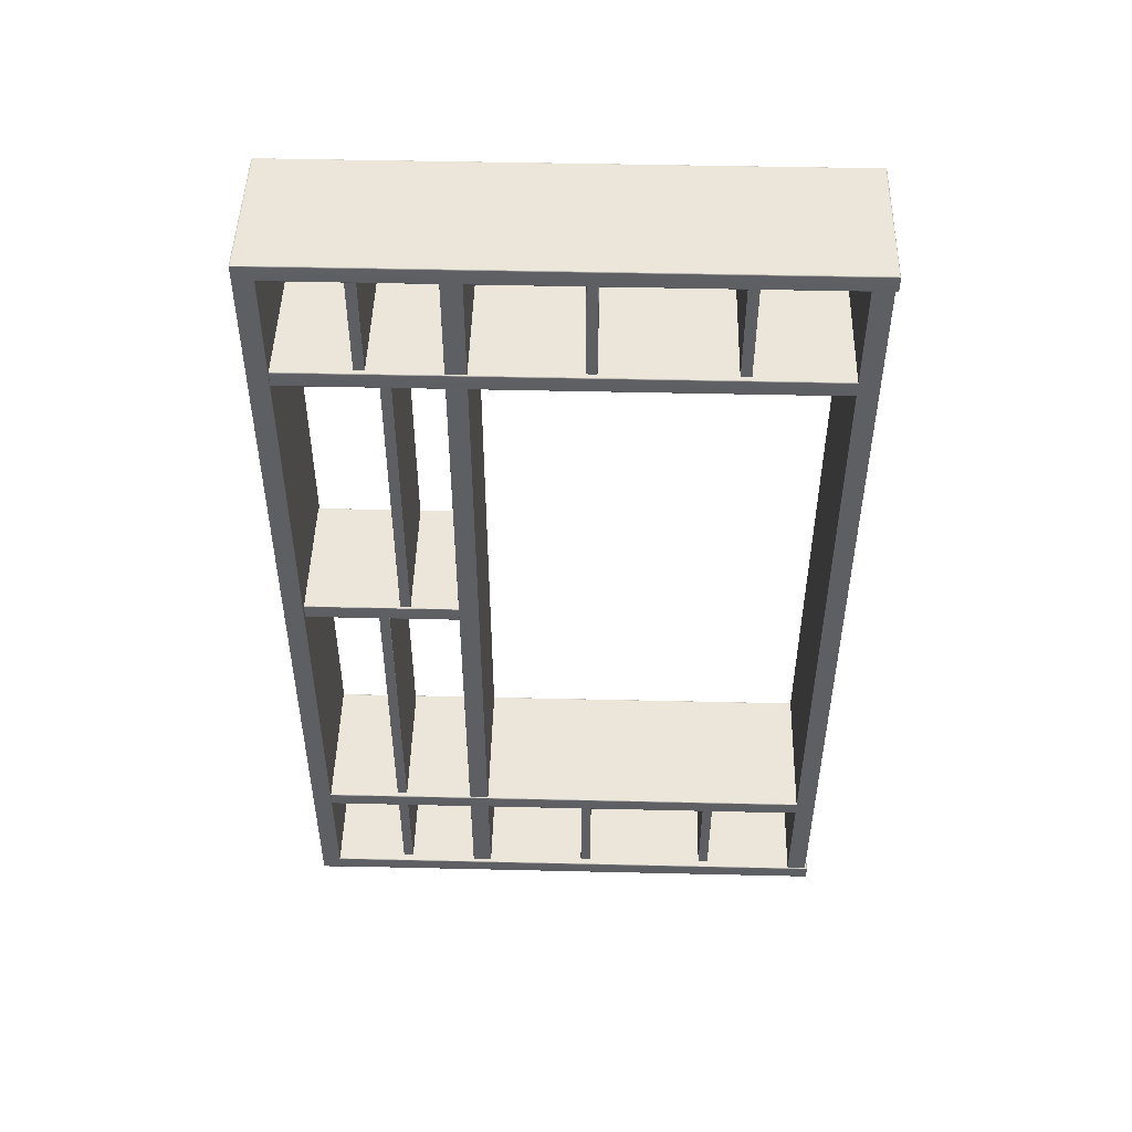
<metadata>
{"format":"obj","ext":"obj","renderer":"f3d","projection":"perspective","resolution":1024,"background":"white","views":[{"elev":48.1,"azim":91.5,"up":"+Z"}]}
</metadata>
<code>
g default
v 10.75 -2.168 10.33
v 10.74 -2.158 10.32
v 10.73 -2.15 10.31
v 10.72 -2.147 10.3
v 13.42 -2.168 10.33
v 13.43 -2.158 10.32
v 13.44 -2.15 10.31
v 13.45 -2.147 10.3
v 10.72 -2.147 10.02
v 10.73 -2.15 10
v 10.74 -2.158 9.997
v 10.75 -2.168 9.994
v 13.42 -2.168 9.994
v 13.43 -2.158 9.997
v 13.44 -2.15 10
v 13.45 -2.147 10.02
v 10.75 -5.506 9.994
v 10.74 -5.517 9.997
v 10.73 -5.525 10
v 10.72 -5.528 10.02
v 13.42 -5.506 9.994
v 13.43 -5.517 9.997
v 13.44 -5.525 10
v 13.45 -5.528 10.02
v 10.72 -5.528 10.3
v 10.73 -5.525 10.31
v 10.74 -5.517 10.32
v 10.75 -5.506 10.33
v 13.42 -5.506 10.33
v 13.43 -5.517 10.32
v 13.44 -5.525 10.31
v 13.45 -5.528 10.3
v 10.76 -3.835 3.772
v 10.75 -3.833 3.779
v 10.75 -3.828 3.784
v 10.75 -3.821 3.786
v 13.42 -3.821 3.786
v 13.41 -3.828 3.784
v 13.41 -3.833 3.779
v 13.4 -3.835 3.772
v 10.75 -3.638 3.786
v 10.75 -3.631 3.784
v 10.75 -3.626 3.779
v 10.76 -3.624 3.772
v 13.4 -3.624 3.772
v 13.41 -3.626 3.779
v 13.41 -3.631 3.784
v 13.42 -3.638 3.786
v 10.76 -3.624 1.334
v 10.75 -3.626 1.327
v 10.75 -3.631 1.322
v 10.75 -3.638 1.32
v 13.42 -3.638 1.32
v 13.41 -3.631 1.322
v 13.41 -3.626 1.327
v 13.4 -3.624 1.334
v 10.75 -3.821 1.32
v 10.75 -3.828 1.322
v 10.75 -3.833 1.327
v 10.76 -3.835 1.334
v 13.4 -3.835 1.334
v 13.41 -3.833 1.327
v 13.41 -3.828 1.322
v 13.42 -3.821 1.32
v 10.76 -3.835 18.98
v 10.75 -3.833 18.99
v 10.75 -3.828 18.99
v 10.75 -3.821 19
v 13.42 -3.821 19
v 13.41 -3.828 18.99
v 13.41 -3.833 18.99
v 13.4 -3.835 18.98
v 10.75 -3.638 19
v 10.75 -3.631 18.99
v 10.75 -3.626 18.99
v 10.76 -3.624 18.98
v 13.4 -3.624 18.98
v 13.41 -3.626 18.99
v 13.41 -3.631 18.99
v 13.42 -3.638 19
v 10.76 -3.624 16.63
v 10.75 -3.626 16.62
v 10.75 -3.631 16.61
v 10.75 -3.638 16.61
v 13.42 -3.638 16.61
v 13.41 -3.631 16.61
v 13.41 -3.626 16.62
v 13.4 -3.624 16.63
v 10.75 -3.821 16.61
v 10.75 -3.828 16.61
v 10.75 -3.833 16.62
v 10.76 -3.835 16.63
v 13.4 -3.835 16.63
v 13.41 -3.833 16.62
v 13.41 -3.828 16.61
v 13.42 -3.821 16.61
v 10.76 0.2782 3.788
v 10.75 0.28 3.795
v 10.75 0.2851 3.8
v 10.75 0.2919 3.802
v 13.42 0.2919 3.802
v 13.41 0.2851 3.8
v 13.41 0.28 3.795
v 13.4 0.2782 3.788
v 10.75 0.4753 3.802
v 10.75 0.4821 3.8
v 10.75 0.4871 3.795
v 10.76 0.489 3.788
v 13.4 0.489 3.788
v 13.41 0.4871 3.795
v 13.41 0.4821 3.8
v 13.42 0.4753 3.802
v 10.76 0.489 1.35
v 10.75 0.4871 1.343
v 10.75 0.4821 1.338
v 10.75 0.4753 1.336
v 13.42 0.4753 1.336
v 13.41 0.4821 1.338
v 13.41 0.4871 1.343
v 13.4 0.489 1.35
v 10.75 0.2919 1.336
v 10.75 0.2851 1.338
v 10.75 0.28 1.343
v 10.76 0.2782 1.35
v 13.4 0.2782 1.35
v 13.41 0.28 1.343
v 13.41 0.2851 1.338
v 13.42 0.2919 1.336
v 10.76 0.2782 19.02
v 10.75 0.28 19.03
v 10.75 0.2851 19.03
v 10.75 0.2919 19.04
v 13.42 0.2919 19.04
v 13.41 0.2851 19.03
v 13.41 0.28 19.03
v 13.4 0.2782 19.02
v 10.75 0.4753 19.04
v 10.75 0.4821 19.03
v 10.75 0.4871 19.03
v 10.76 0.489 19.02
v 13.4 0.489 19.02
v 13.41 0.4871 19.03
v 13.41 0.4821 19.03
v 13.42 0.4753 19.04
v 10.76 0.489 16.58
v 10.75 0.4871 16.58
v 10.75 0.4821 16.57
v 10.75 0.4753 16.57
v 13.42 0.4753 16.57
v 13.41 0.4821 16.57
v 13.41 0.4871 16.58
v 13.4 0.489 16.58
v 10.75 0.2919 16.57
v 10.75 0.2851 16.57
v 10.75 0.28 16.58
v 10.76 0.2782 16.58
v 13.4 0.2782 16.58
v 13.41 0.28 16.58
v 13.41 0.2851 16.57
v 13.42 0.2919 16.57
v 10.76 3.004 3.788
v 10.75 3.006 3.795
v 10.75 3.011 3.8
v 10.75 3.018 3.802
v 13.42 3.018 3.802
v 13.41 3.011 3.8
v 13.41 3.006 3.795
v 13.4 3.004 3.788
v 10.75 3.201 3.802
v 10.75 3.208 3.8
v 10.75 3.213 3.795
v 10.76 3.215 3.788
v 13.4 3.215 3.788
v 13.41 3.213 3.795
v 13.41 3.208 3.8
v 13.42 3.201 3.802
v 10.76 3.215 1.35
v 10.75 3.213 1.343
v 10.75 3.208 1.338
v 10.75 3.201 1.336
v 13.42 3.201 1.336
v 13.41 3.208 1.338
v 13.41 3.213 1.343
v 13.4 3.215 1.35
v 10.75 3.018 1.336
v 10.75 3.011 1.338
v 10.75 3.006 1.343
v 10.76 3.004 1.35
v 13.4 3.004 1.35
v 13.41 3.006 1.343
v 13.41 3.011 1.338
v 13.42 3.018 1.336
v 10.76 3.004 19.02
v 10.75 3.006 19.03
v 10.75 3.011 19.03
v 10.75 3.018 19.04
v 13.42 3.018 19.04
v 13.41 3.011 19.03
v 13.41 3.006 19.03
v 13.4 3.004 19.02
v 10.75 3.201 19.04
v 10.75 3.208 19.03
v 10.75 3.213 19.03
v 10.76 3.215 19.02
v 13.4 3.215 19.02
v 13.41 3.213 19.03
v 13.41 3.208 19.03
v 13.42 3.201 19.04
v 10.76 3.215 16.58
v 10.75 3.213 16.58
v 10.75 3.208 16.57
v 10.75 3.201 16.57
v 13.42 3.201 16.57
v 13.41 3.208 16.57
v 13.41 3.213 16.58
v 13.4 3.215 16.58
v 10.75 3.018 16.57
v 10.75 3.011 16.57
v 10.75 3.006 16.58
v 10.76 3.004 16.58
v 13.4 3.004 16.58
v 13.41 3.006 16.58
v 13.41 3.011 16.57
v 13.42 3.018 16.57
v 10.77 -3.834 10.05
v 10.76 -3.833 10.06
v 10.76 -3.828 10.07
v 10.76 -3.821 10.07
v 13.41 -3.821 10.07
v 13.4 -3.828 10.07
v 13.4 -3.833 10.06
v 13.39 -3.834 10.05
v 10.76 -3.637 10.07
v 10.76 -3.63 10.07
v 10.76 -3.625 10.06
v 10.77 -3.624 10.05
v 13.39 -3.624 10.05
v 13.4 -3.625 10.06
v 13.4 -3.63 10.07
v 13.41 -3.637 10.07
v 10.77 -3.624 3.897
v 10.76 -3.625 3.891
v 10.76 -3.63 3.886
v 10.76 -3.637 3.884
v 13.41 -3.637 3.884
v 13.4 -3.63 3.886
v 13.4 -3.625 3.891
v 13.39 -3.624 3.897
v 10.76 -3.821 3.884
v 10.76 -3.828 3.886
v 10.76 -3.833 3.891
v 10.77 -3.834 3.897
v 13.39 -3.834 3.897
v 13.4 -3.833 3.891
v 13.4 -3.828 3.886
v 13.41 -3.821 3.884
v 10.77 -3.39 16.51
v 10.76 -3.388 16.52
v 10.76 -3.383 16.52
v 10.76 -3.376 16.52
v 13.41 -3.376 16.52
v 13.4 -3.383 16.52
v 13.4 -3.388 16.52
v 13.39 -3.39 16.51
v 10.76 -3.193 16.52
v 10.76 -3.186 16.52
v 10.76 -3.181 16.52
v 10.77 -3.179 16.51
v 13.39 -3.179 16.51
v 13.4 -3.181 16.52
v 13.4 -3.186 16.52
v 13.41 -3.193 16.52
v 10.77 -3.179 10.28
v 10.76 -3.181 10.28
v 10.76 -3.186 10.27
v 10.76 -3.193 10.27
v 13.41 -3.193 10.27
v 13.4 -3.186 10.27
v 13.4 -3.181 10.28
v 13.39 -3.179 10.28
v 10.76 -3.376 10.27
v 10.76 -3.383 10.27
v 10.76 -3.388 10.28
v 10.77 -3.39 10.28
v 13.39 -3.39 10.28
v 13.4 -3.388 10.28
v 13.4 -3.383 10.27
v 13.41 -3.376 10.27
v 10.62 5.494 19.18
v 10.61 5.505 19.18
v 10.6 5.513 19.17
v 10.59 5.516 19.16
v 13.57 5.516 19.16
v 13.56 5.513 19.17
v 13.55 5.505 19.18
v 13.54 5.494 19.18
v 10.59 5.516 18.87
v 10.6 5.513 18.86
v 10.61 5.505 18.85
v 10.62 5.494 18.85
v 13.54 5.494 18.85
v 13.55 5.505 18.85
v 13.56 5.513 18.86
v 13.57 5.516 18.87
v 13.57 -5.465 18.87
v 13.54 -5.465 18.85
v 13.55 -5.465 18.85
v 13.56 -5.465 18.86
v 10.6 -5.465 18.86
v 10.61 -5.465 18.85
v 10.62 -5.465 18.85
v 10.59 -5.465 18.87
v 10.61 -5.465 19.18
v 10.6 -5.465 19.17
v 10.59 -5.465 19.16
v 10.62 -5.465 19.18
v 13.56 -5.465 19.17
v 13.55 -5.465 19.18
v 13.54 -5.465 19.18
v 13.57 -5.465 19.16
v 13.52 5.159 16.41
v 13.51 5.159 16.41
v 13.5 5.159 16.4
v 13.52 5.159 16.42
v 13.52 -5.428 16.42
v 13.5 -5.428 16.4
v 13.51 -5.428 16.41
v 13.52 -5.428 16.41
v 10.65 5.159 16.72
v 10.66 5.159 16.73
v 10.67 5.159 16.73
v 10.65 5.159 16.71
v 10.66 -5.428 16.73
v 10.65 -5.428 16.72
v 10.65 -5.428 16.71
v 10.67 -5.428 16.73
v 10.66 5.159 16.41
v 10.65 5.159 16.41
v 10.65 5.159 16.42
v 10.67 5.159 16.4
v 10.65 -5.428 16.41
v 10.66 -5.428 16.41
v 10.67 -5.428 16.4
v 10.65 -5.428 16.42
v 13.51 5.159 16.73
v 13.52 5.159 16.72
v 13.52 5.159 16.71
v 13.5 5.159 16.73
v 13.52 -5.428 16.72
v 13.51 -5.428 16.73
v 13.5 -5.428 16.73
v 13.52 -5.428 16.71
v 10.62 5.494 1.491
v 10.61 5.505 1.488
v 10.6 5.513 1.48
v 10.59 5.516 1.47
v 13.57 5.516 1.47
v 13.56 5.513 1.48
v 13.55 5.505 1.488
v 13.54 5.494 1.491
v 10.59 5.516 1.182
v 10.6 5.513 1.171
v 10.61 5.505 1.163
v 10.62 5.494 1.16
v 13.54 5.494 1.16
v 13.55 5.505 1.163
v 13.56 5.513 1.171
v 13.57 5.516 1.182
v 13.57 -5.465 1.182
v 13.54 -5.465 1.16
v 13.55 -5.465 1.163
v 13.56 -5.465 1.171
v 10.6 -5.465 1.171
v 10.61 -5.465 1.163
v 10.62 -5.465 1.16
v 10.59 -5.465 1.182
v 10.61 -5.465 1.488
v 10.6 -5.465 1.48
v 10.59 -5.465 1.47
v 10.62 -5.465 1.491
v 13.56 -5.465 1.48
v 13.55 -5.465 1.488
v 13.54 -5.465 1.491
v 13.57 -5.465 1.47
v 13.52 5.159 3.645
v 13.51 5.159 3.637
v 13.5 5.159 3.634
v 13.52 5.159 3.656
v 13.52 -5.428 3.656
v 13.5 -5.428 3.634
v 13.51 -5.428 3.637
v 13.52 -5.428 3.645
v 10.66 5.159 3.637
v 10.65 5.159 3.645
v 10.65 5.159 3.656
v 10.67 5.159 3.634
v 10.65 -5.428 3.645
v 10.66 -5.428 3.637
v 10.67 -5.428 3.634
v 10.65 -5.428 3.656
v 10.65 5.159 3.955
v 10.66 5.159 3.963
v 10.67 5.159 3.966
v 10.65 5.159 3.944
v 10.66 -5.428 3.963
v 10.65 -5.428 3.955
v 10.65 -5.428 3.944
v 10.67 -5.428 3.966
v 13.51 5.159 3.963
v 13.52 5.159 3.955
v 13.52 5.159 3.944
v 13.5 5.159 3.966
v 13.52 -5.428 3.955
v 13.51 -5.428 3.963
v 13.5 -5.428 3.966
v 13.52 -5.428 3.944
v 10.66 5.071 18.96
v 10.64 5.074 18.98
v 10.63 5.084 18.99
v 10.63 5.097 18.99
v 13.53 5.097 18.99
v 13.53 5.084 18.99
v 13.52 5.074 18.98
v 13.5 5.071 18.96
v 10.63 5.446 18.99
v 10.63 5.459 18.99
v 10.64 5.469 18.98
v 10.66 5.472 18.96
v 13.5 5.472 18.96
v 13.52 5.469 18.98
v 13.53 5.459 18.99
v 13.53 5.446 18.99
v 10.66 5.472 1.357
v 10.64 5.469 1.344
v 10.63 5.459 1.335
v 10.63 5.446 1.331
v 13.53 5.446 1.331
v 13.53 5.459 1.335
v 13.52 5.469 1.344
v 13.5 5.472 1.357
v 10.63 5.097 1.331
v 10.63 5.084 1.335
v 10.64 5.074 1.344
v 10.66 5.071 1.357
v 13.5 5.071 1.357
v 13.52 5.074 1.344
v 13.53 5.084 1.335
v 13.53 5.097 1.331
v 10.63 -5.72 19.15
v 10.61 -5.716 19.17
v 10.6 -5.707 19.18
v 10.6 -5.694 19.18
v 13.56 -5.694 19.18
v 13.56 -5.707 19.18
v 13.55 -5.716 19.17
v 13.54 -5.72 19.15
v 10.6 -5.694 1.163
v 10.6 -5.707 1.167
v 10.61 -5.716 1.176
v 10.63 -5.72 1.189
v 13.54 -5.72 1.189
v 13.55 -5.716 1.176
v 13.56 -5.707 1.167
v 13.56 -5.694 1.163
v 10.61 -5.322 19.18
v 10.6 -5.331 19.18
v 10.6 -5.345 19.18
v 10.63 -5.318 19.18
v 10.6 -5.345 1.163
v 10.6 -5.331 1.163
v 10.61 -5.322 1.163
v 10.63 -5.318 1.163
v 13.56 -5.331 19.18
v 13.55 -5.322 19.18
v 13.54 -5.318 19.18
v 13.56 -5.345 19.18
v 13.56 -5.345 1.163
v 13.54 -5.318 1.163
v 13.55 -5.322 1.163
v 13.56 -5.331 1.163
v 10.7 -2.21 18.98
v 10.69 -2.206 19
v 10.68 -2.197 19.01
v 10.67 -2.184 19.01
v 13.49 -2.184 19.01
v 13.49 -2.197 19.01
v 13.48 -2.206 19
v 13.46 -2.21 18.98
v 10.67 -1.834 19.01
v 10.68 -1.821 19.01
v 10.69 -1.812 19
v 10.7 -1.808 18.98
v 13.46 -1.808 18.98
v 13.48 -1.812 19
v 13.49 -1.821 19.01
v 13.49 -1.834 19.01
v 10.7 -1.808 1.356
v 10.69 -1.812 1.343
v 10.68 -1.821 1.334
v 10.67 -1.834 1.33
v 13.49 -1.834 1.33
v 13.49 -1.821 1.334
v 13.48 -1.812 1.343
v 13.46 -1.808 1.356
v 10.67 -2.184 1.33
v 10.68 -2.197 1.334
v 10.69 -2.206 1.343
v 10.7 -2.21 1.356
v 13.46 -2.21 1.356
v 13.48 -2.206 1.343
v 13.49 -2.197 1.334
v 13.49 -2.184 1.33
v 10.7 -2.21 10.17
v 10.69 -2.206 10.17
v 10.68 -2.197 10.17
v 10.67 -2.184 10.17
v 10.67 -1.834 10.17
v 10.68 -1.821 10.17
v 10.69 -1.812 10.17
v 10.7 -1.808 10.17
v 13.46 -1.808 10.17
v 13.48 -1.812 10.17
v 13.49 -1.821 10.17
v 13.49 -1.834 10.17
v 13.49 -2.184 10.17
v 13.49 -2.197 10.17
v 13.48 -2.206 10.17
v 13.46 -2.21 10.17
g Stand TV_Stand_Groups
f 12 11 14 13
f 11 10 15 14
f 10 9 16 15
f 28 27 30 29
f 27 26 31 30
f 26 25 32 31
f 9 4 8 16
f 12 13 21 17
f 32 25 20 24
f 28 29 5 1
f 8 32 24 16
f 25 4 9 20
f 4 3 7 8
f 3 2 6 7
f 2 1 5 6
f 15 16 24 23
f 13 14 22 21
f 14 15 23 22
f 9 10 19 20
f 10 11 18 19
f 11 12 17 18
f 20 19 23 24
f 19 18 22 23
f 18 17 21 22
f 1 2 27 28
f 2 3 26 27
f 3 4 25 26
f 8 7 31 32
f 7 6 30 31
f 6 5 29 30
f 36 35 38 37
f 35 34 39 38
f 34 33 40 39
f 44 43 46 45
f 43 42 47 46
f 42 41 48 47
f 52 51 54 53
f 51 50 55 54
f 50 49 56 55
f 60 59 62 61
f 59 58 63 62
f 58 57 64 63
f 36 37 48 41
f 52 53 64 57
f 52 57 36 41
f 33 60 61 40
f 37 64 53 48
f 56 49 44 45
f 41 42 51 52
f 42 43 50 51
f 43 44 49 50
f 45 46 55 56
f 46 47 54 55
f 47 48 53 54
f 33 34 59 60
f 34 35 58 59
f 35 36 57 58
f 37 38 63 64
f 38 39 62 63
f 39 40 61 62
f 68 67 70 69
f 67 66 71 70
f 66 65 72 71
f 76 75 78 77
f 75 74 79 78
f 74 73 80 79
f 84 83 86 85
f 83 82 87 86
f 82 81 88 87
f 92 91 94 93
f 91 90 95 94
f 90 89 96 95
f 68 69 80 73
f 84 85 96 89
f 84 89 68 73
f 65 92 93 72
f 69 96 85 80
f 88 81 76 77
f 73 74 83 84
f 74 75 82 83
f 75 76 81 82
f 77 78 87 88
f 78 79 86 87
f 79 80 85 86
f 65 66 91 92
f 66 67 90 91
f 67 68 89 90
f 69 70 95 96
f 70 71 94 95
f 71 72 93 94
f 100 99 102 101
f 99 98 103 102
f 98 97 104 103
f 108 107 110 109
f 107 106 111 110
f 106 105 112 111
f 116 115 118 117
f 115 114 119 118
f 114 113 120 119
f 124 123 126 125
f 123 122 127 126
f 122 121 128 127
f 100 101 112 105
f 116 117 128 121
f 116 121 100 105
f 97 124 125 104
f 101 128 117 112
f 120 113 108 109
f 105 106 115 116
f 106 107 114 115
f 107 108 113 114
f 109 110 119 120
f 110 111 118 119
f 111 112 117 118
f 97 98 123 124
f 98 99 122 123
f 99 100 121 122
f 101 102 127 128
f 102 103 126 127
f 103 104 125 126
f 132 131 134 133
f 131 130 135 134
f 130 129 136 135
f 140 139 142 141
f 139 138 143 142
f 138 137 144 143
f 148 147 150 149
f 147 146 151 150
f 146 145 152 151
f 156 155 158 157
f 155 154 159 158
f 154 153 160 159
f 132 133 144 137
f 148 149 160 153
f 148 153 132 137
f 129 156 157 136
f 133 160 149 144
f 152 145 140 141
f 137 138 147 148
f 138 139 146 147
f 139 140 145 146
f 141 142 151 152
f 142 143 150 151
f 143 144 149 150
f 129 130 155 156
f 130 131 154 155
f 131 132 153 154
f 133 134 159 160
f 134 135 158 159
f 135 136 157 158
f 164 163 166 165
f 163 162 167 166
f 162 161 168 167
f 172 171 174 173
f 171 170 175 174
f 170 169 176 175
f 180 179 182 181
f 179 178 183 182
f 178 177 184 183
f 188 187 190 189
f 187 186 191 190
f 186 185 192 191
f 164 165 176 169
f 180 181 192 185
f 180 185 164 169
f 161 188 189 168
f 165 192 181 176
f 184 177 172 173
f 169 170 179 180
f 170 171 178 179
f 171 172 177 178
f 173 174 183 184
f 174 175 182 183
f 175 176 181 182
f 161 162 187 188
f 162 163 186 187
f 163 164 185 186
f 165 166 191 192
f 166 167 190 191
f 167 168 189 190
f 196 195 198 197
f 195 194 199 198
f 194 193 200 199
f 204 203 206 205
f 203 202 207 206
f 202 201 208 207
f 212 211 214 213
f 211 210 215 214
f 210 209 216 215
f 220 219 222 221
f 219 218 223 222
f 218 217 224 223
f 196 197 208 201
f 212 213 224 217
f 212 217 196 201
f 193 220 221 200
f 197 224 213 208
f 216 209 204 205
f 201 202 211 212
f 202 203 210 211
f 203 204 209 210
f 205 206 215 216
f 206 207 214 215
f 207 208 213 214
f 193 194 219 220
f 194 195 218 219
f 195 196 217 218
f 197 198 223 224
f 198 199 222 223
f 199 200 221 222
f 228 227 230 229
f 227 226 231 230
f 226 225 232 231
f 236 235 238 237
f 235 234 239 238
f 234 233 240 239
f 244 243 246 245
f 243 242 247 246
f 242 241 248 247
f 252 251 254 253
f 251 250 255 254
f 250 249 256 255
f 228 229 240 233
f 244 245 256 249
f 244 249 228 233
f 225 252 253 232
f 229 256 245 240
f 248 241 236 237
f 233 234 243 244
f 234 235 242 243
f 235 236 241 242
f 237 238 247 248
f 238 239 246 247
f 239 240 245 246
f 225 226 251 252
f 226 227 250 251
f 227 228 249 250
f 229 230 255 256
f 230 231 254 255
f 231 232 253 254
f 260 259 262 261
f 259 258 263 262
f 258 257 264 263
f 268 267 270 269
f 267 266 271 270
f 266 265 272 271
f 276 275 278 277
f 275 274 279 278
f 274 273 280 279
f 284 283 286 285
f 283 282 287 286
f 282 281 288 287
f 260 261 272 265
f 276 277 288 281
f 276 281 260 265
f 257 284 285 264
f 261 288 277 272
f 280 273 268 269
f 265 266 275 276
f 266 267 274 275
f 267 268 273 274
f 269 270 279 280
f 270 271 278 279
f 271 272 277 278
f 257 258 283 284
f 258 259 282 283
f 259 260 281 282
f 261 262 287 288
f 262 263 286 287
f 263 264 285 286
f 292 291 294 293
f 291 290 295 294
f 290 289 296 295
f 300 299 302 301
f 299 298 303 302
f 298 297 304 303
f 297 292 293 304
f 300 301 306 311
f 289 316 319 296
f 304 293 320 305
f 315 292 297 312
f 317 308 305 320
f 291 292 315 314
f 289 290 313 316
f 290 291 314 313
f 295 296 319 318
f 293 294 317 320
f 294 295 318 317
f 299 300 311 310
f 297 298 309 312
f 298 299 310 309
f 303 304 305 308
f 301 302 307 306
f 302 303 308 307
f 307 318 319 306
f 317 318 307 308
f 311 316 313 310
f 306 319 316 311
f 309 314 315 312
f 310 313 314 309
f 331 336 351 348
f 335 332 339 344
f 323 326 343 340
f 325 324 347 352
f 323 322 327 326
f 322 321 328 327
f 321 324 325 328
f 331 330 333 336
f 330 329 334 333
f 329 332 335 334
f 339 338 341 344
f 338 337 342 341
f 337 340 343 342
f 347 346 349 352
f 346 345 350 349
f 345 348 351 350
f 321 346 347 324
f 349 328 325 352
f 327 350 351 326
f 349 350 327 328
f 341 334 335 344
f 343 336 333 342
f 342 333 334 341
f 326 351 336 343
f 345 322 323 348
f 345 346 321 322
f 348 323 340 331
f 330 337 338 329
f 331 340 337 330
f 329 338 339 332
f 356 355 358 357
f 355 354 359 358
f 354 353 360 359
f 364 363 366 365
f 363 362 367 366
f 362 361 368 367
f 361 356 357 368
f 364 365 370 375
f 353 380 383 360
f 368 357 384 369
f 379 356 361 376
f 375 380 377 374
f 355 356 379 378
f 353 354 377 380
f 354 355 378 377
f 359 360 383 382
f 357 358 381 384
f 358 359 382 381
f 363 364 375 374
f 361 362 373 376
f 362 363 374 373
f 367 368 369 372
f 365 366 371 370
f 366 367 372 371
f 381 382 371 372
f 373 378 379 376
f 374 377 378 373
f 381 372 369 384
f 370 383 380 375
f 371 382 383 370
f 399 396 387 390
f 403 408 415 412
f 389 388 411 416
f 407 404 395 400
f 387 386 391 390
f 386 385 392 391
f 385 388 389 392
f 395 394 397 400
f 394 393 398 397
f 393 396 399 398
f 403 402 405 408
f 402 401 406 405
f 401 404 407 406
f 411 410 413 416
f 410 409 414 413
f 409 412 415 414
f 385 410 411 388
f 399 408 405 398
f 409 386 387 412
f 409 410 385 386
f 412 387 396 403
f 402 393 394 401
f 403 396 393 402
f 401 394 395 404
f 413 414 391 392
f 391 414 415 390
f 413 392 389 416
f 390 415 408 399
f 397 406 407 400
f 398 405 406 397
f 420 419 422 421
f 419 418 423 422
f 418 417 424 423
f 428 427 430 429
f 427 426 431 430
f 426 425 432 431
f 436 435 438 437
f 435 434 439 438
f 434 433 440 439
f 444 443 446 445
f 443 442 447 446
f 442 441 448 447
f 420 421 432 425
f 436 437 448 441
f 436 441 420 425
f 417 444 445 424
f 421 448 437 432
f 440 433 428 429
f 425 426 435 436
f 426 427 434 435
f 427 428 433 434
f 429 430 439 440
f 430 431 438 439
f 431 432 437 438
f 417 418 443 444
f 418 419 442 443
f 419 420 441 442
f 421 422 447 448
f 422 423 446 447
f 423 424 445 446
f 472 468 475 478
f 452 451 454 453
f 451 450 455 454
f 450 449 456 455
f 460 459 462 461
f 459 458 463 462
f 458 457 464 463
f 467 466 470 469
f 466 465 471 470
f 465 468 472 471
f 475 474 479 478
f 474 473 480 479
f 473 476 477 480
f 460 461 456 449
f 453 464 477 476
f 457 452 467 469
f 465 474 475 468
f 479 471 472 478
f 449 450 459 460
f 450 451 458 459
f 451 452 457 458
f 453 454 463 464
f 454 455 462 463
f 455 456 461 462
f 473 466 467 476
f 473 474 465 466
f 476 467 452 453
f 477 469 470 480
f 480 470 471 479
f 477 464 457 469
f 484 483 486 485
f 483 482 487 486
f 482 481 488 487
f 492 491 494 493
f 491 490 495 494
f 490 489 496 495
f 500 499 502 501
f 499 498 503 502
f 498 497 504 503
f 508 507 510 509
f 507 506 511 510
f 506 505 512 511
f 484 485 496 489
f 500 501 512 505
f 516 517 500 505
f 528 513 508 509
f 524 525 512 501
f 497 520 521 504
f 517 518 499 500
f 518 519 498 499
f 519 520 497 498
f 521 522 503 504
f 522 523 502 503
f 523 524 501 502
f 513 514 507 508
f 514 515 506 507
f 515 516 505 506
f 525 526 511 512
f 526 527 510 511
f 527 528 509 510
f 481 482 514 513
f 482 483 515 514
f 483 484 516 515
f 484 489 517 516
f 489 490 518 517
f 490 491 519 518
f 491 492 520 519
f 521 520 492 493
f 493 494 522 521
f 494 495 523 522
f 495 496 524 523
f 496 485 525 524
f 485 486 526 525
f 486 487 527 526
f 487 488 528 527
f 488 481 513 528

</code>
